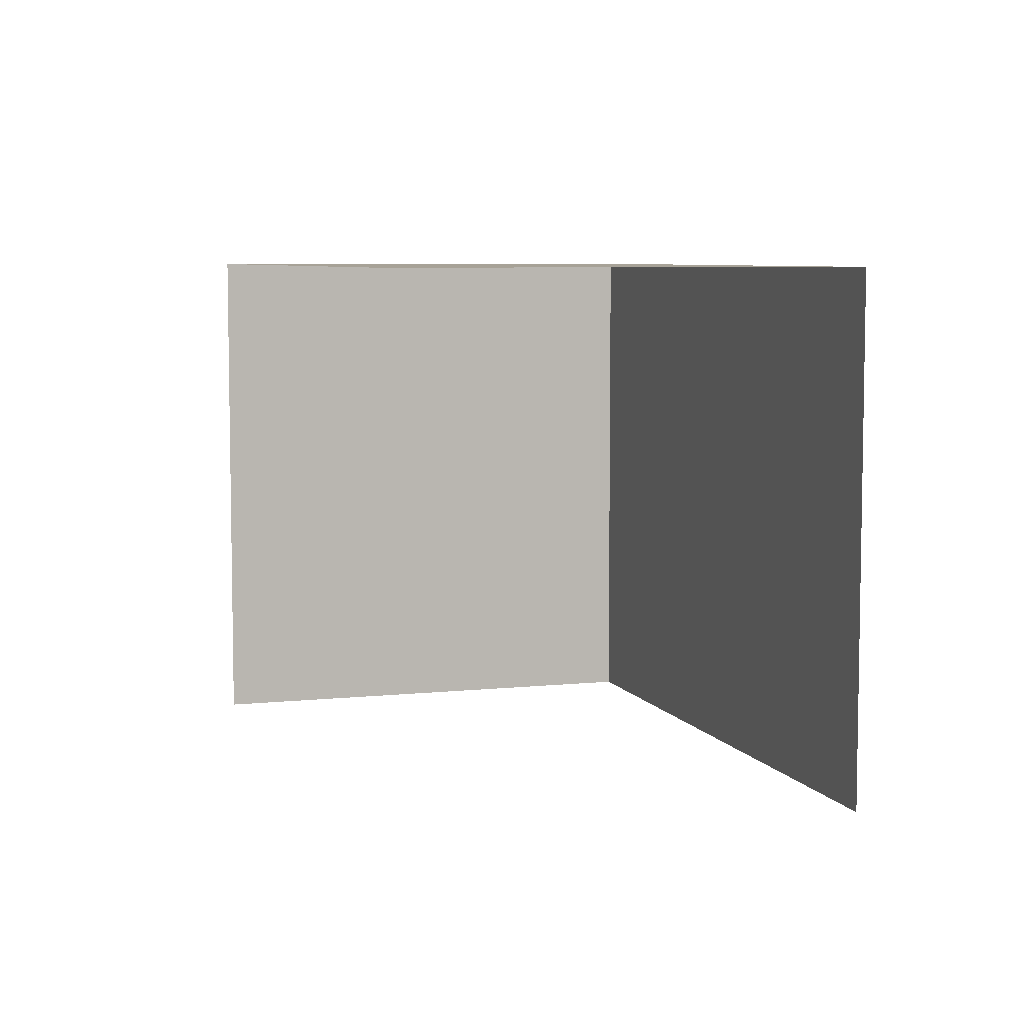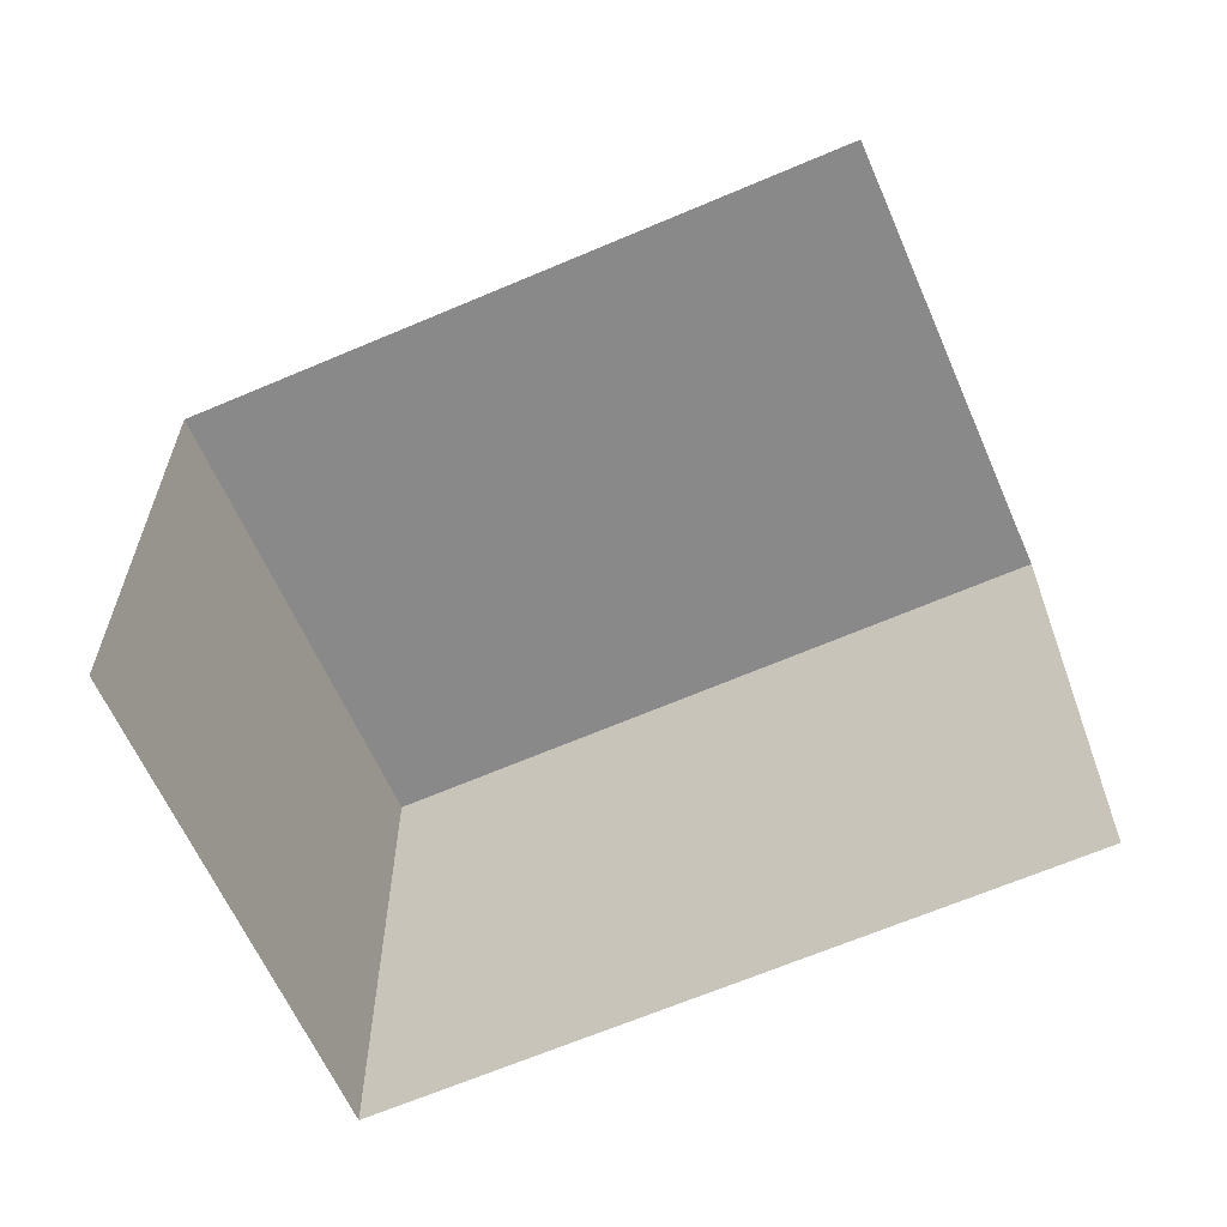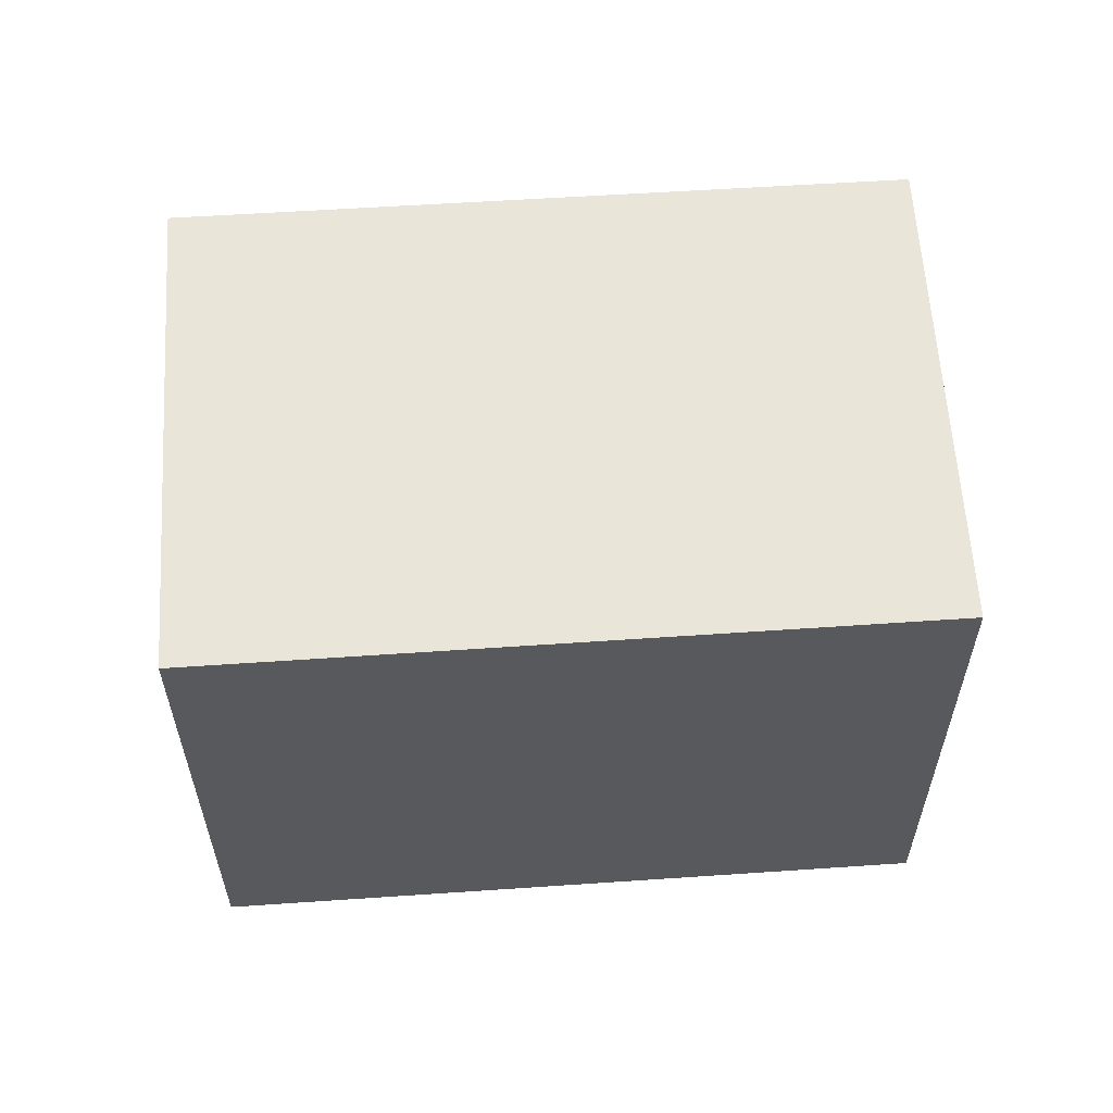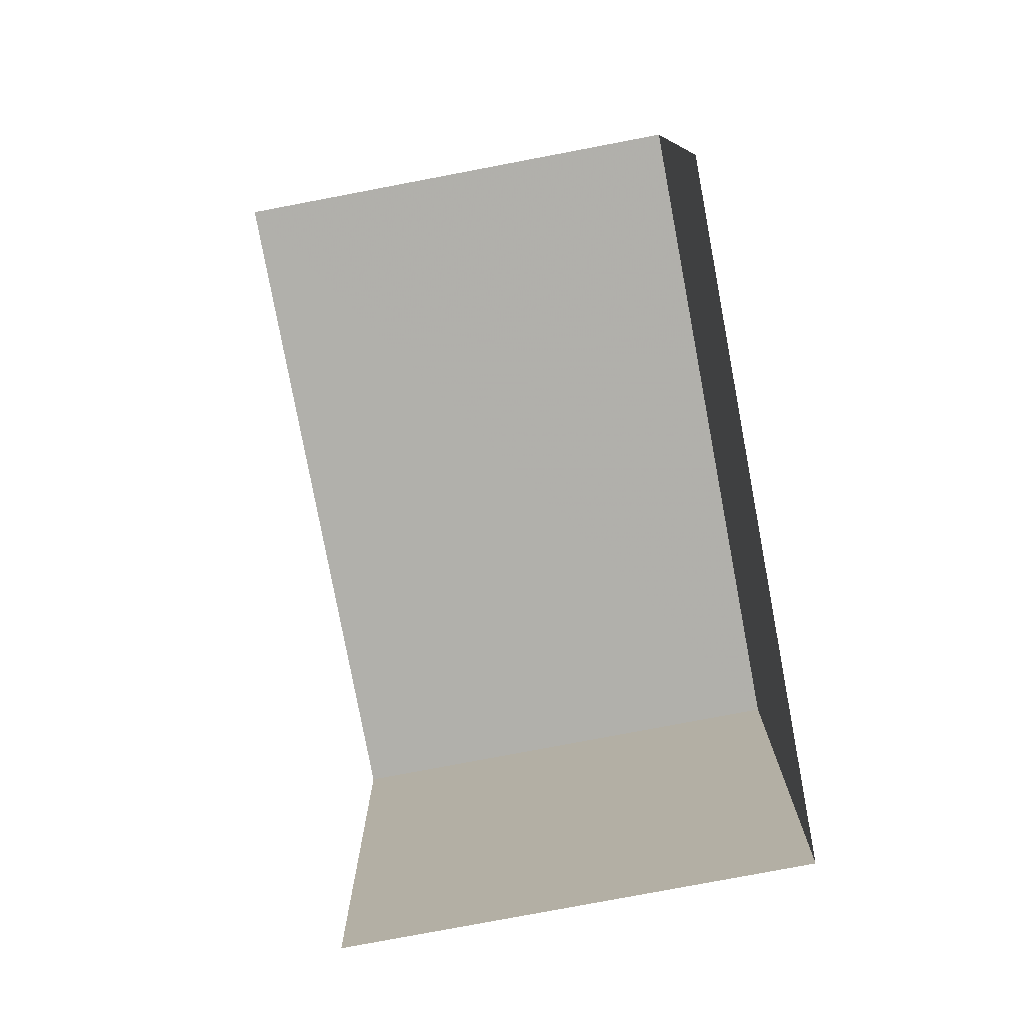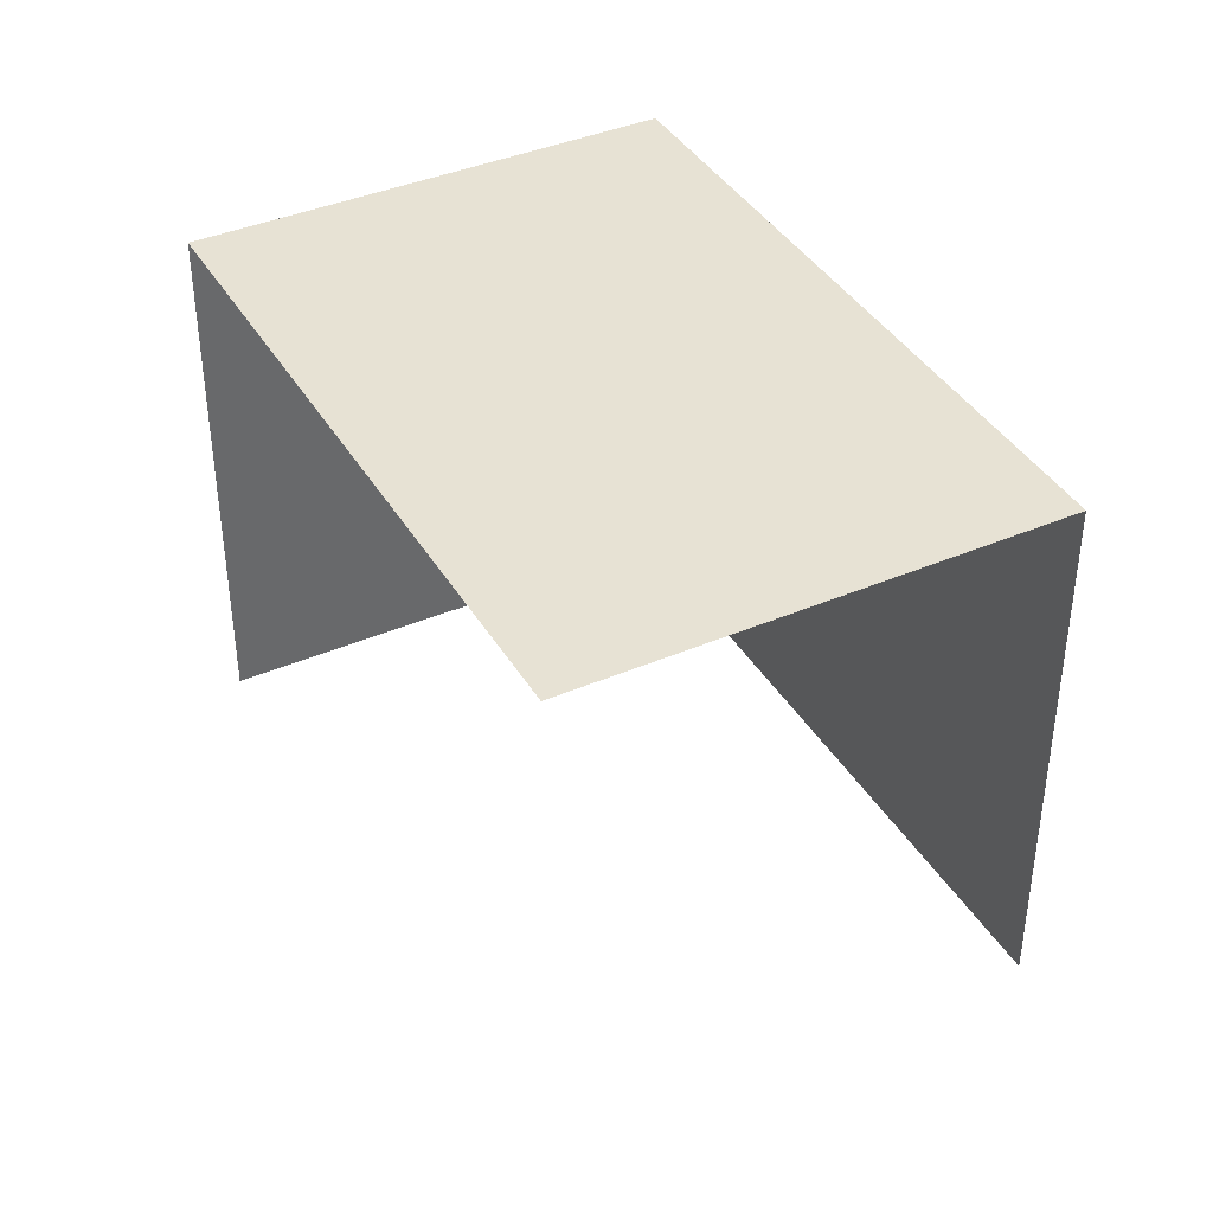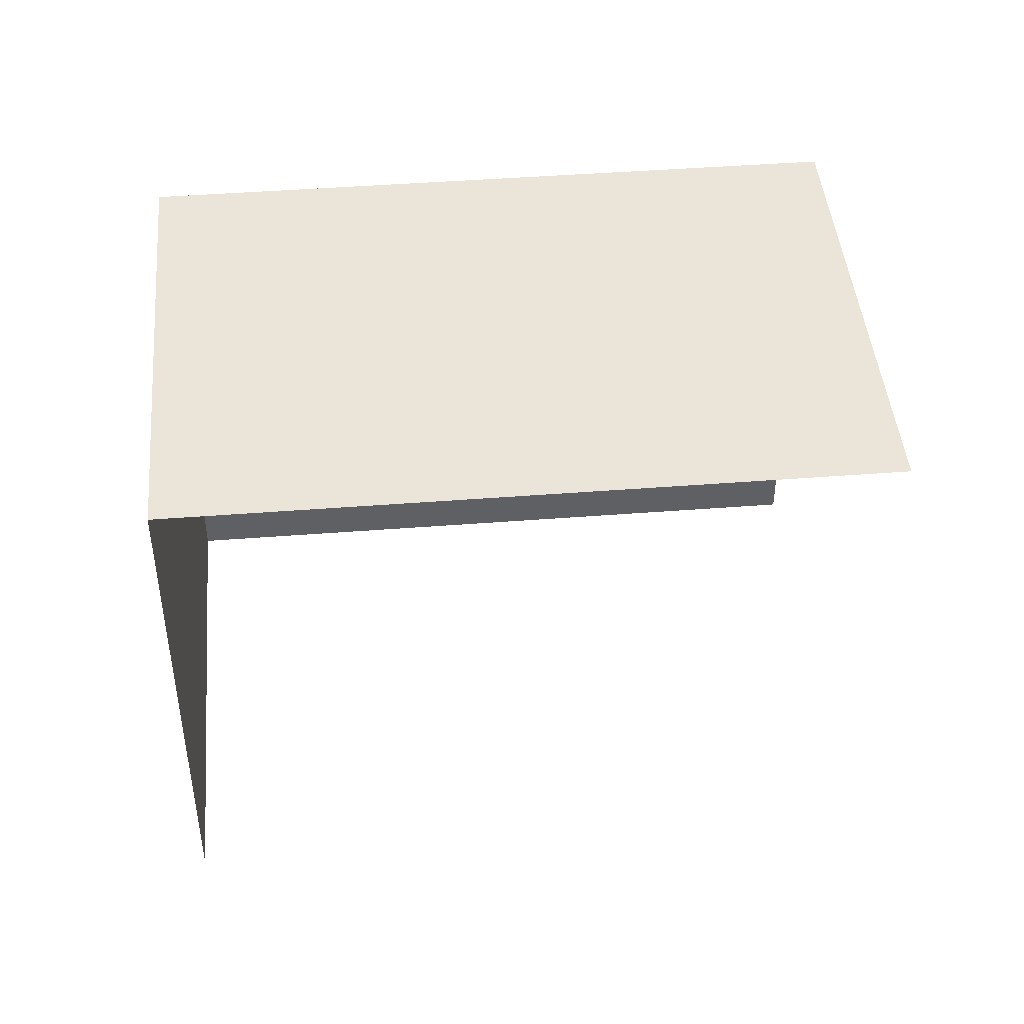
<metadata>
{"format":"obj","ext":"obj","renderer":"f3d","projection":"perspective","resolution":1024,"background":"white","views":[{"elev":6.6,"azim":44.8,"up":"+Z"},{"elev":-63.2,"azim":-3.6,"up":"+Z"},{"elev":59.7,"azim":149.0,"up":"+Z"},{"elev":-78.4,"azim":73.4,"up":"+Z"},{"elev":39.9,"azim":34.6,"up":"+Z"},{"elev":45.6,"azim":-32.4,"up":"+Z"}]}
</metadata>
<code>
v -2.241e+05 -1.281e+05 14.68
v -2.241e+05 -1.281e+05 14.68
v -2.241e+05 -1.281e+05 14.68
v -2.241e+05 -1.281e+05 14.68
v -2.241e+05 -1.281e+05 17.88
v -2.241e+05 -1.281e+05 17.88
v -2.241e+05 -1.281e+05 17.88
v -2.241e+05 -1.281e+05 17.88
f 1 2 3
f 4 1 3
f 8 3 2
f 8 7 3
f 7 4 3
f 7 6 4
f 5 6 7
f 8 5 7
f 8 2 1
f 5 8 1
f 5 1 4
f 6 5 4

</code>
